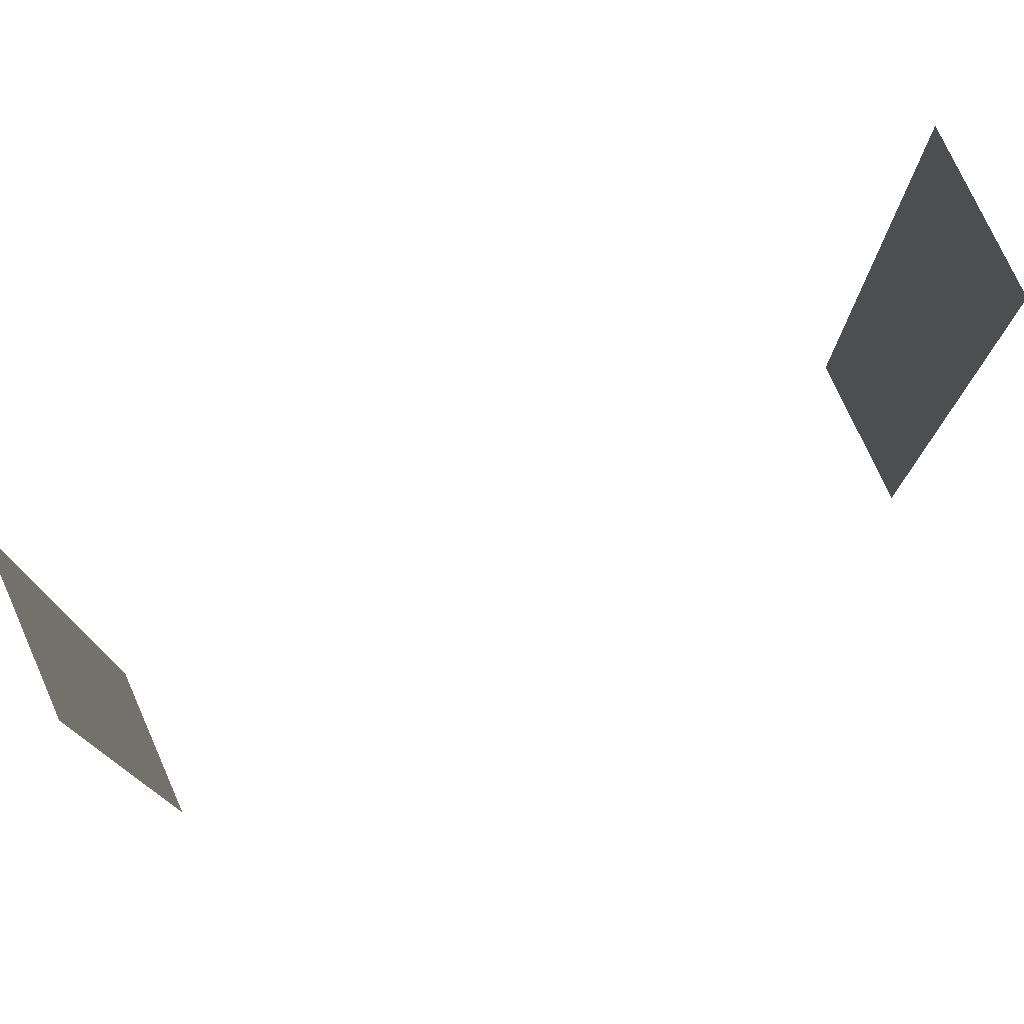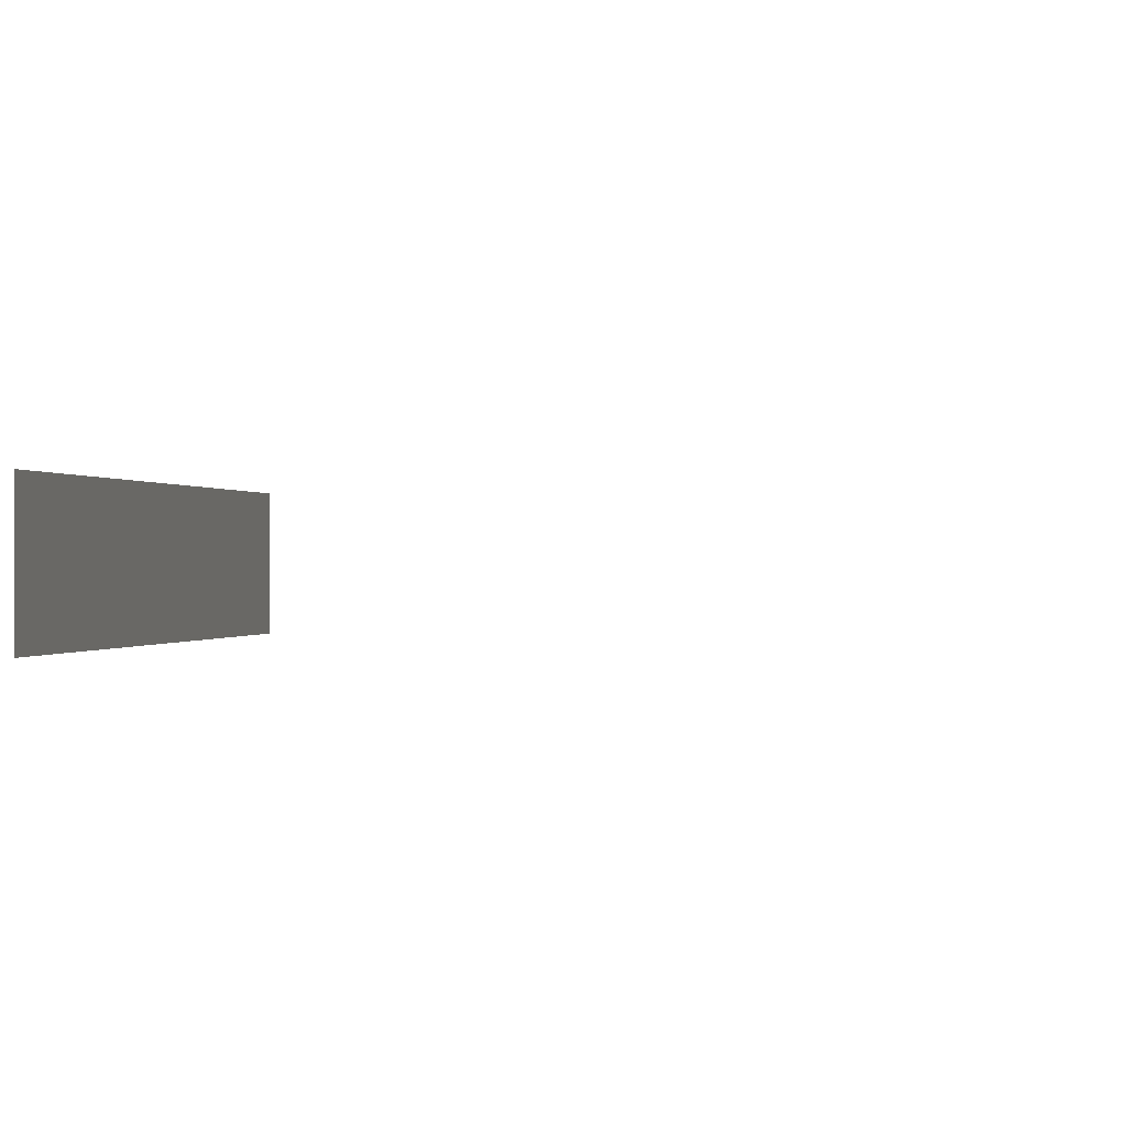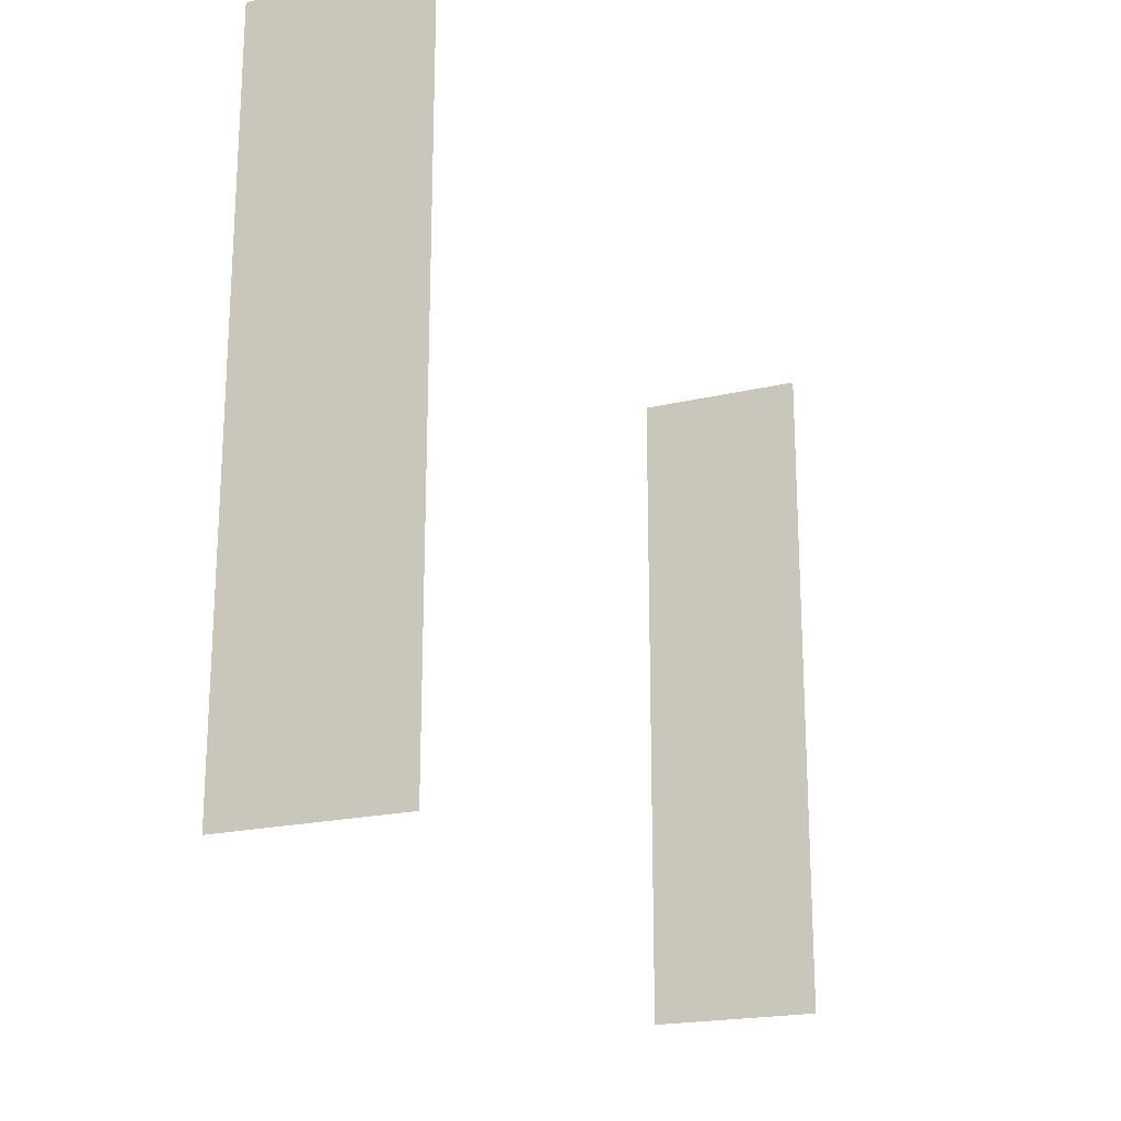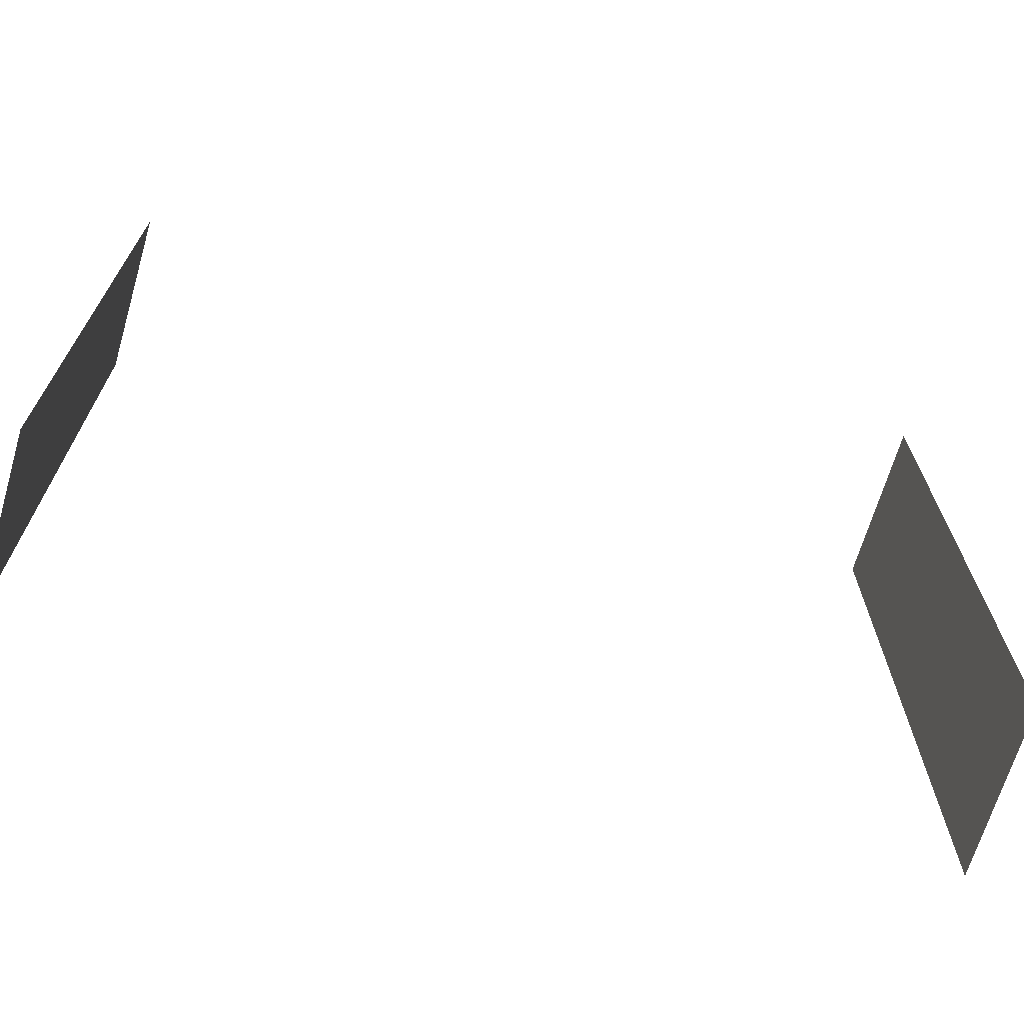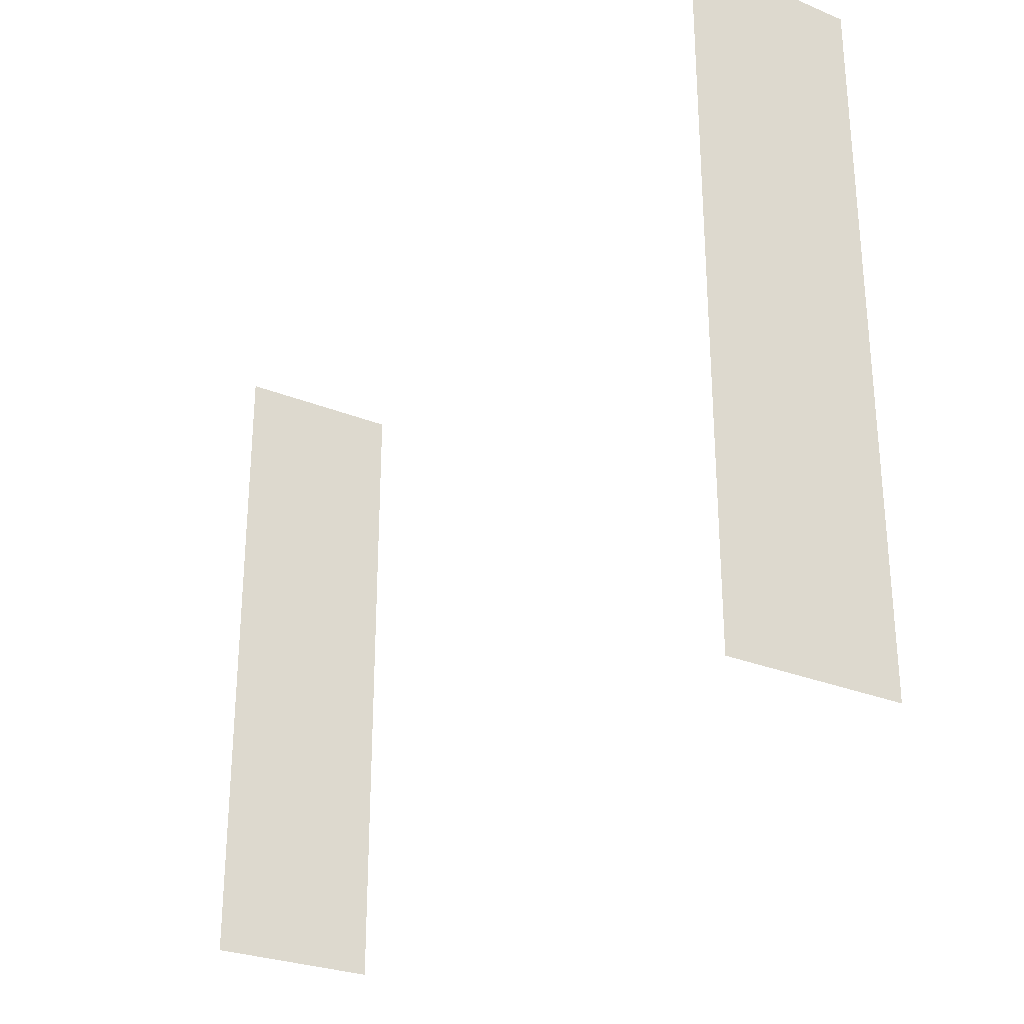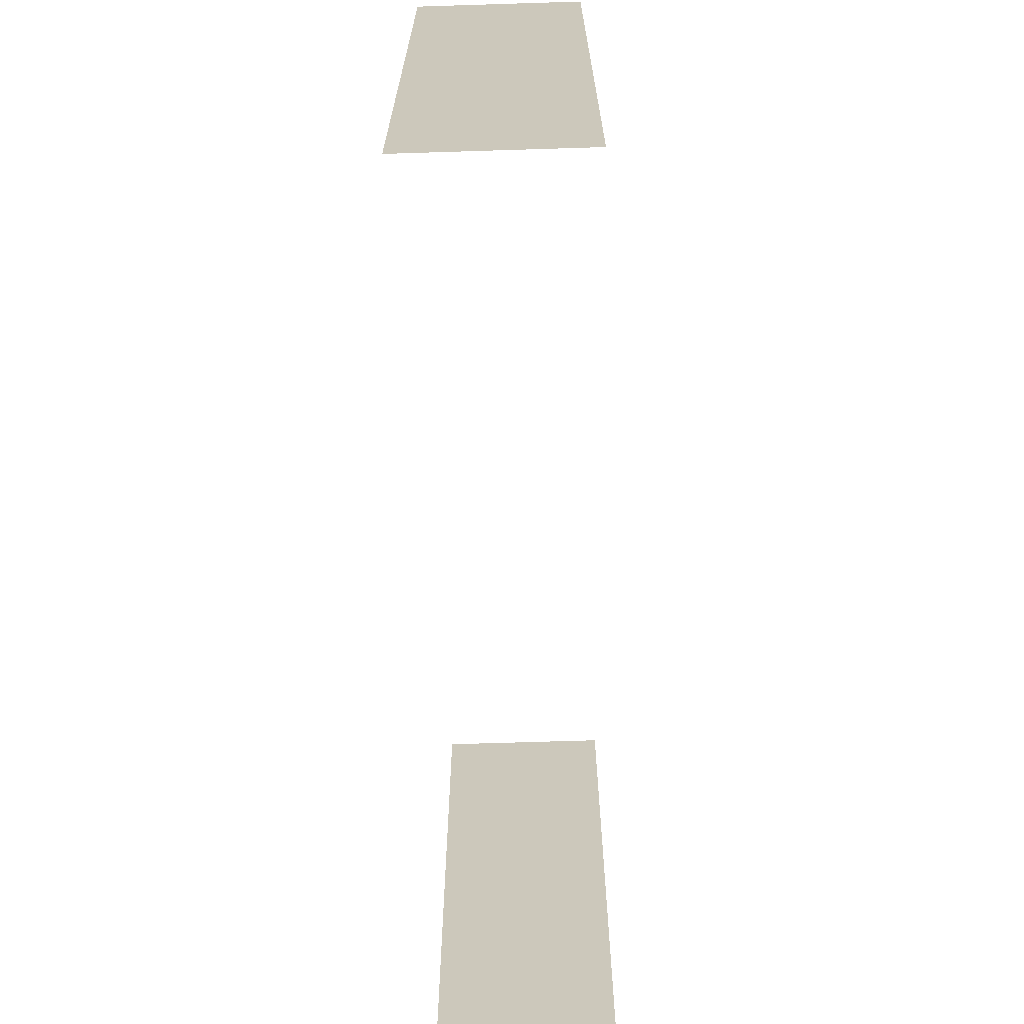
<metadata>
{"format":"obj","ext":"obj","renderer":"f3d","projection":"perspective","resolution":1024,"background":"white","views":[{"elev":76.1,"azim":155.8,"up":"+Z"},{"elev":0.0,"azim":11.6,"up":"+Y"},{"elev":-20.3,"azim":-66.5,"up":"+Z"},{"elev":-68.5,"azim":-16.5,"up":"+Z"},{"elev":-28.0,"azim":-121.9,"up":"+Z"},{"elev":-67.9,"azim":91.8,"up":"+Z"}]}
</metadata>
<code>
o Plane.029_Plane.012
v -2.216 -0.4337 1.556
v -2.216 0.4337 1.556
v -2.216 -0.4337 2.423
v -2.216 0.4337 2.423
v -2.216 -0.4337 0.6882
v -2.216 0.4337 0.6882
v -2.216 -0.4337 1.556
v -2.216 0.4337 1.556
v -2.216 -0.4337 -0.1792
v -2.216 0.4337 -0.1792
v -2.216 -0.4337 0.6882
v -2.216 0.4337 0.6882
v -2.216 -0.4337 -1.047
v -2.216 0.4337 -1.047
v -2.216 -0.4337 -0.1792
v -2.216 0.4337 -0.1792
v 2.216 -0.4337 1.556
v 2.216 0.4337 1.556
v 2.216 -0.4337 2.423
v 2.216 0.4337 2.423
v 2.216 -0.4337 0.6882
v 2.216 0.4337 0.6882
v 2.216 -0.4337 1.556
v 2.216 0.4337 1.556
v 2.216 -0.4337 -0.1792
v 2.216 0.4337 -0.1792
v 2.216 -0.4337 0.6882
v 2.216 0.4337 0.6882
v 2.216 -0.4337 -1.047
v 2.216 0.4337 -1.047
v 2.216 -0.4337 -0.1792
v 2.216 0.4337 -0.1792
f 2 3 1
f 6 7 5
f 10 11 9
f 14 15 13
f 2 4 3
f 6 8 7
f 10 12 11
f 14 16 15
f 18 17 19
f 22 21 23
f 26 25 27
f 30 29 31
f 18 19 20
f 22 23 24
f 26 27 28
f 30 31 32

</code>
